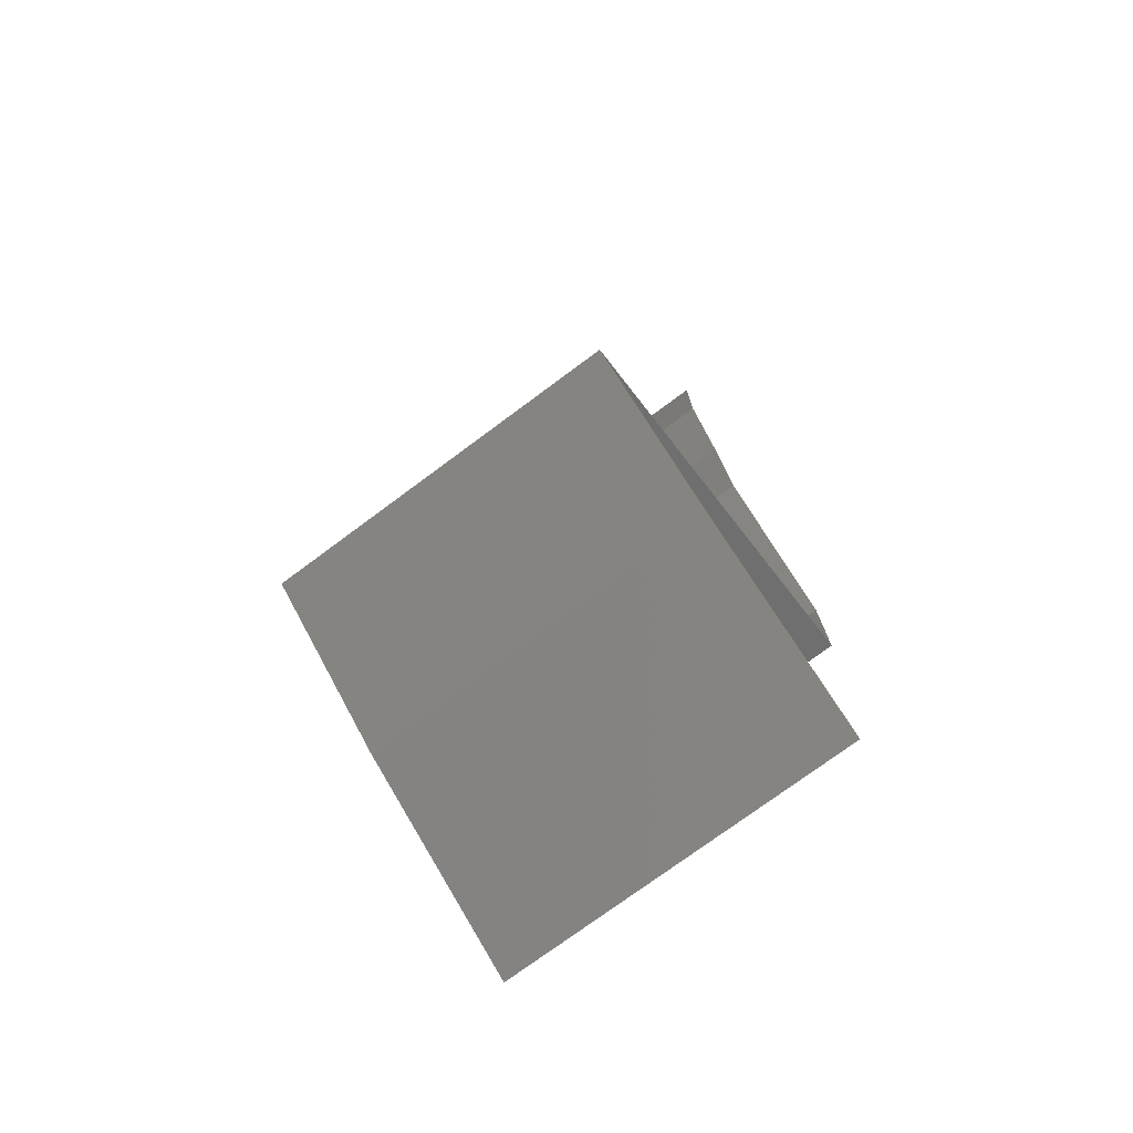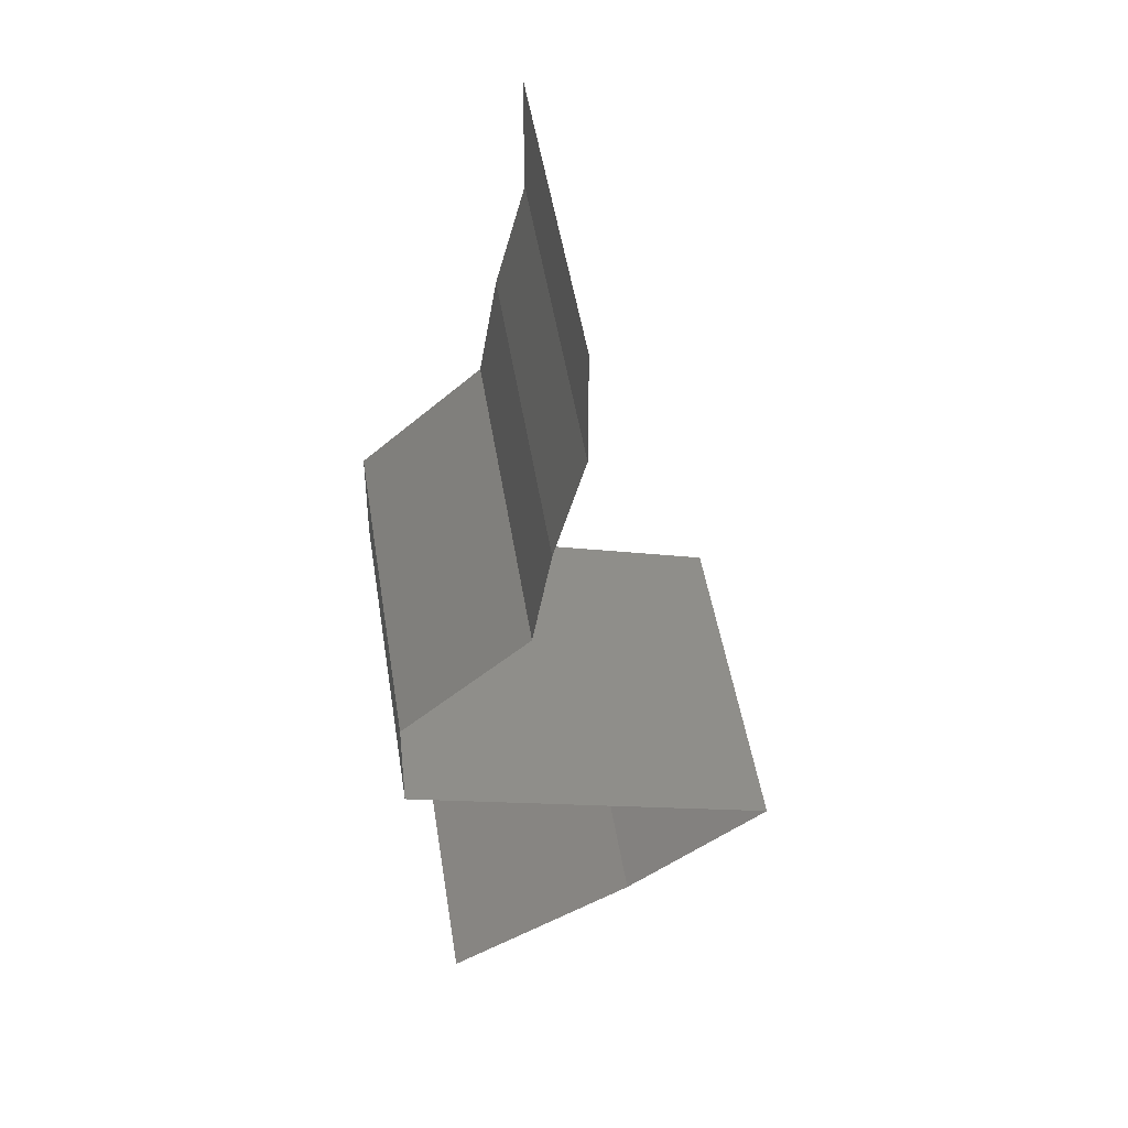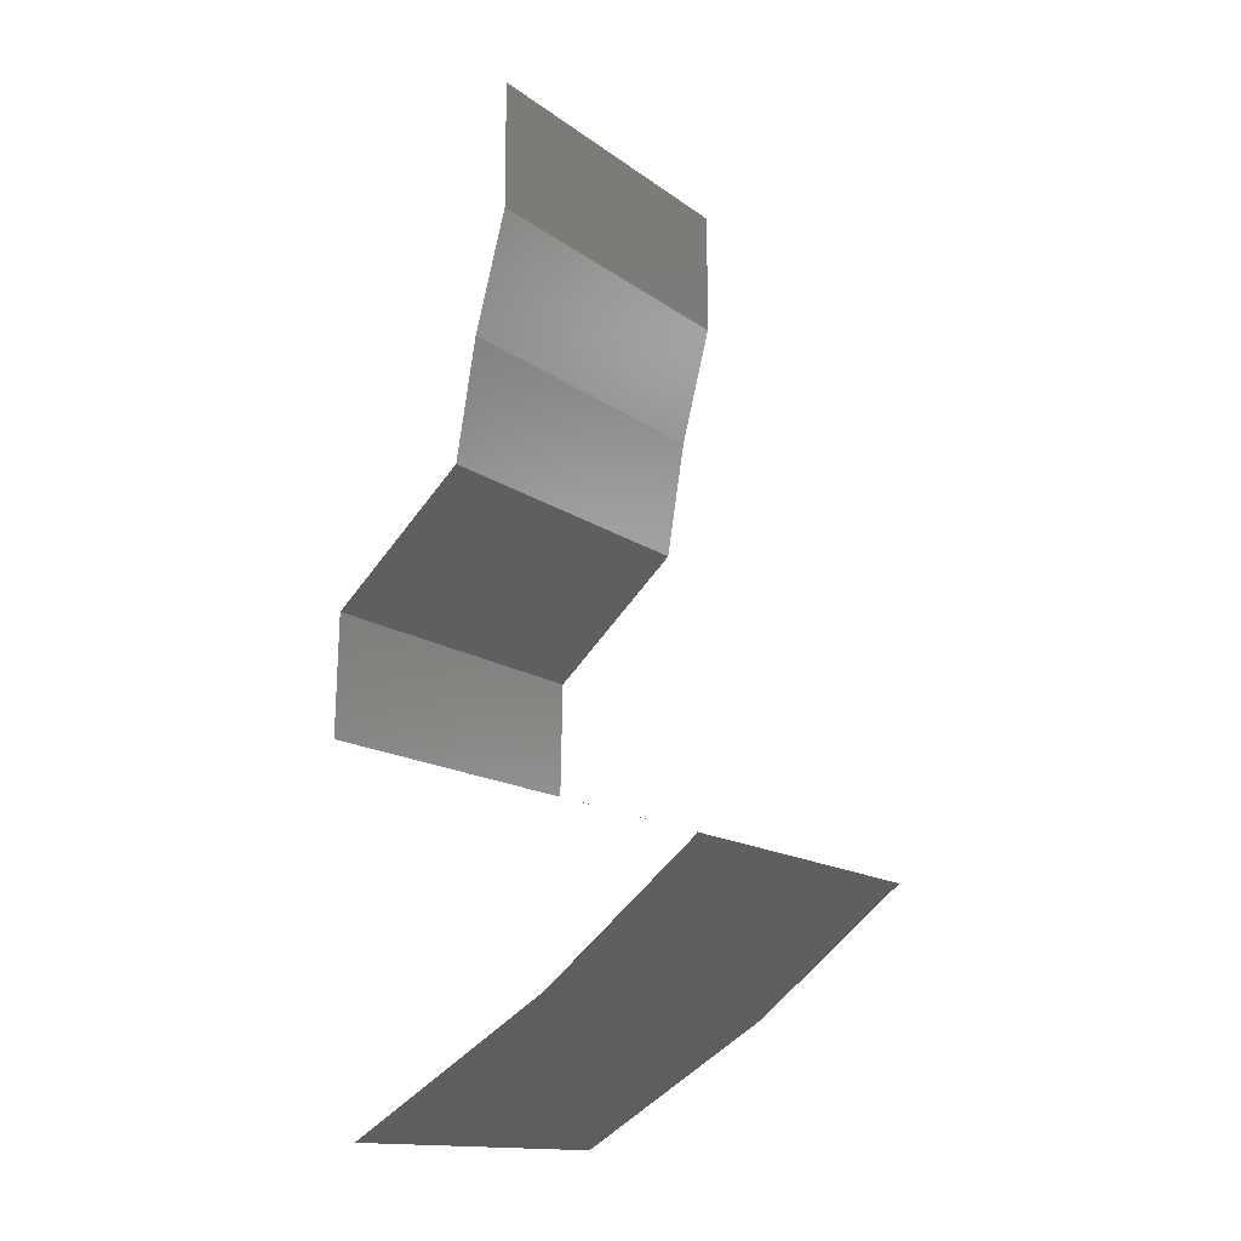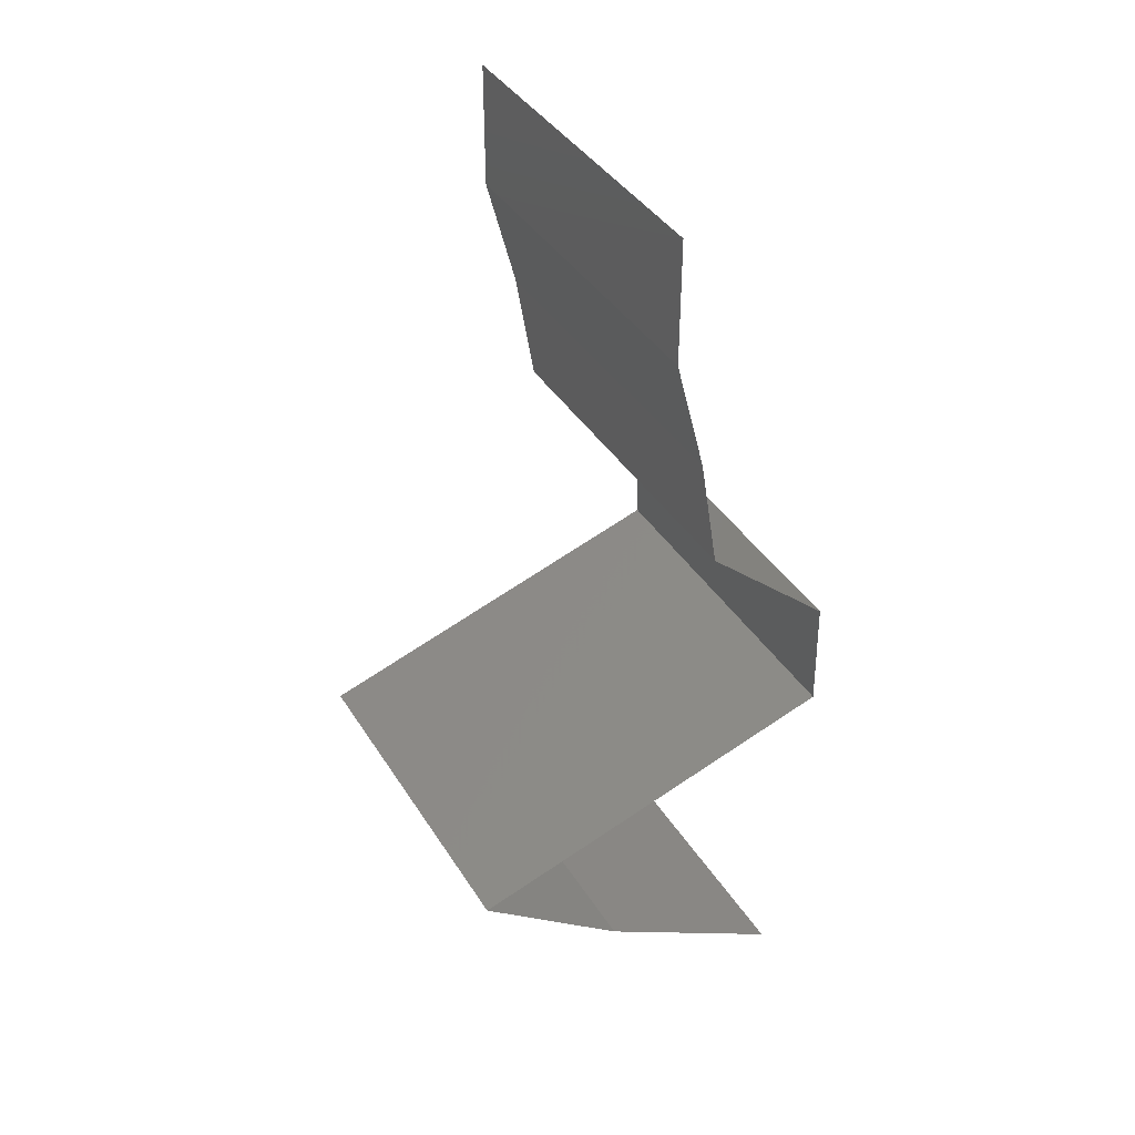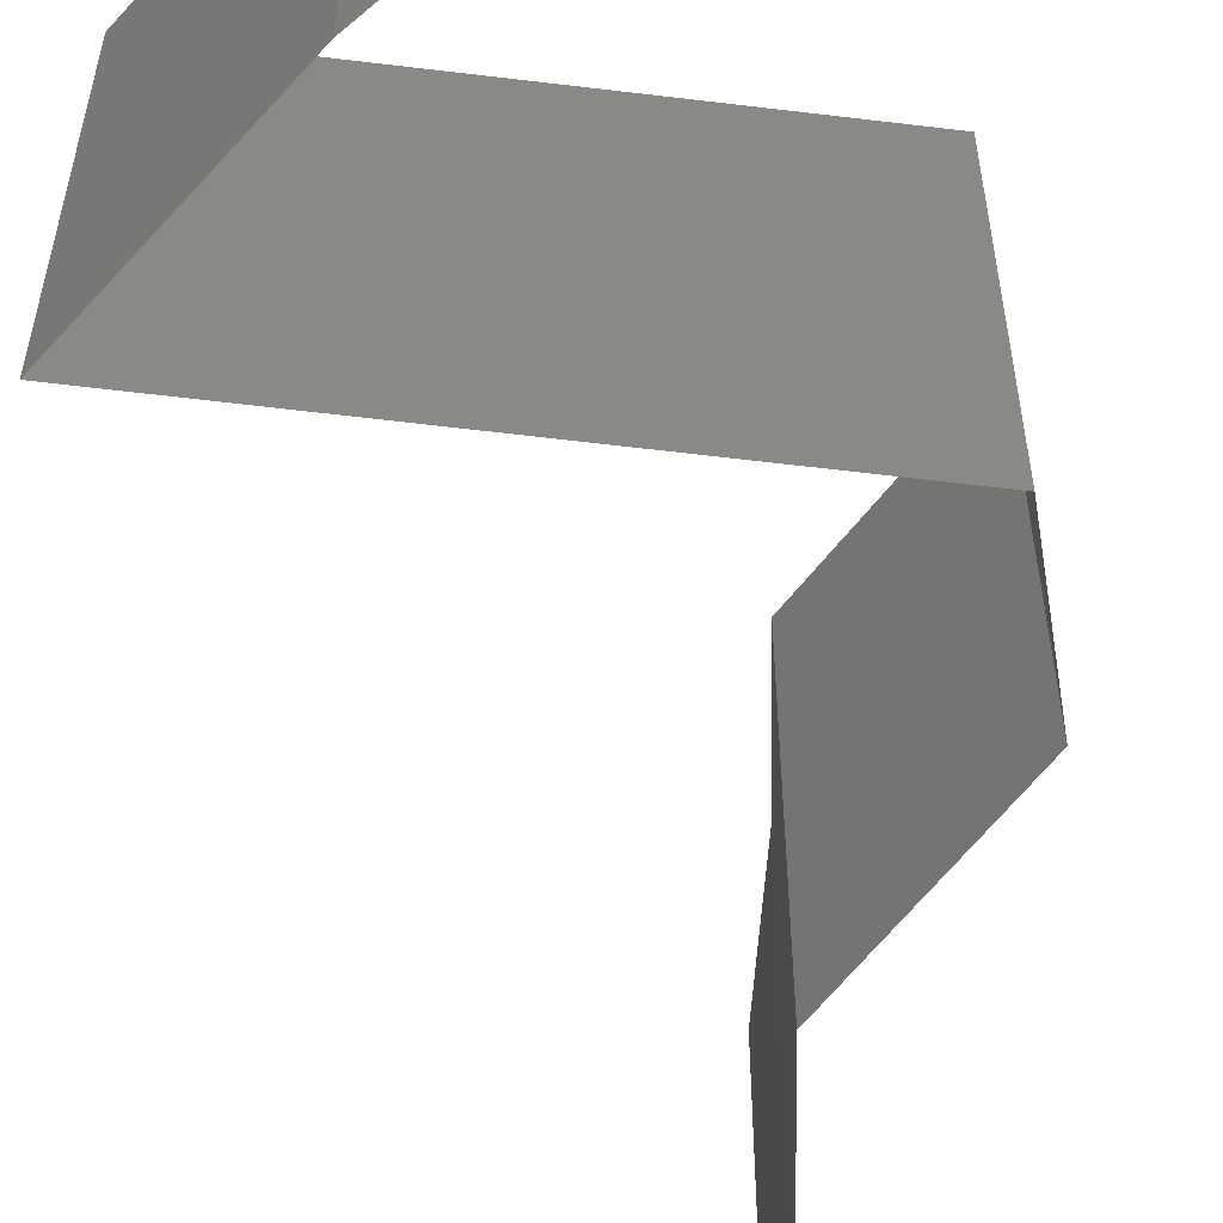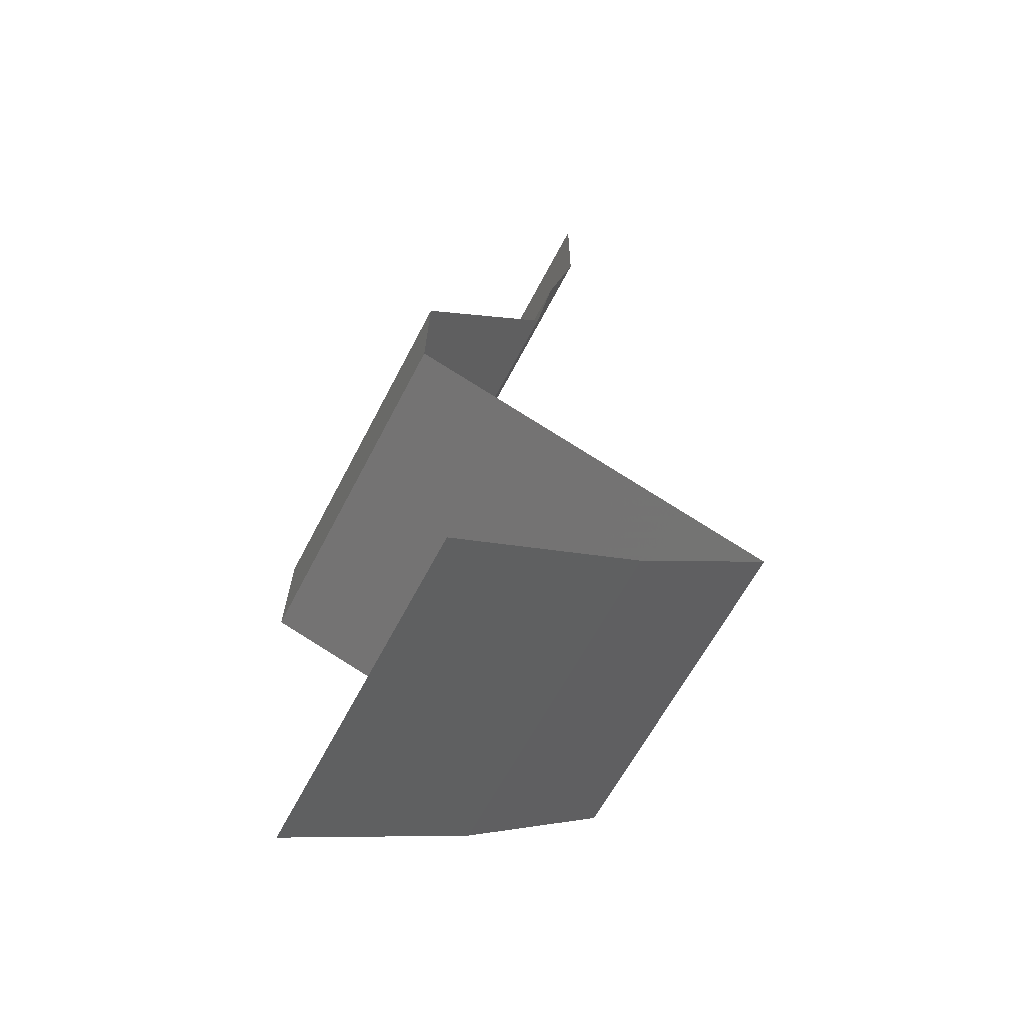
<metadata>
{"format":"stl","ext":"stl","renderer":"f3d","projection":"perspective","resolution":1024,"background":"white","views":[{"elev":-75.2,"azim":-53.4,"up":"+Y"},{"elev":50.6,"azim":170.8,"up":"+Y"},{"elev":-14.5,"azim":-146.7,"up":"+Y"},{"elev":39.9,"azim":-29.1,"up":"+Y"},{"elev":-60.9,"azim":10.1,"up":"+Z"},{"elev":-62.0,"azim":152.8,"up":"+Y"}]}
</metadata>
<code>
# stl→obj: 47 verts, 68 faces
v 0.04 0.06 0.01
v 0.04 0.05649 0.015
v 0.04 0.05297 0.01
v 0.04 0.06 0
v 0.04 0.05649 0.005
v 0.04 0.05297 0
v 0.04 0.05297 0.02
v 0.04 0.06 0.02
v 0.04086 0.04966 0.005
v 0.04172 0.04635 0
v 0.04086 0.04966 0.015
v 0.04172 0.04635 0.01
v 0.04172 0.04635 0.02
v 0.04281 0.03973 0.02
v 0.04226 0.04304 0.015
v 0.04226 0.04304 0.005
v 0.04281 0.03973 0
v 0.04281 0.03973 0.01
v 0.04645 0.03642 0.015
v 0.0501 0.03311 0
v 0.04645 0.03642 0.005
v 0.0501 0.03311 0.01
v 0.0501 0.03311 0.02
v 0.05017 0.0298 0.015
v 0.05023 0.02649 0.01
v 0.05017 0.0298 0.005
v 0.05023 0.02649 0
v 0.05023 0.02649 0.02
v 0.04191 0.02392 0.01153
v 0.03951 0.02318 0.02
v 0.03951 0.02318 0
v 0.03576 0.02202 0.006895
v 0.02879 0.01987 0
v 0.0447 0.02478 0.005178
v 0.02879 0.01987 0.01
v 0.02879 0.01987 0.02
v 0.03495 0.02177 0.01368
v 0.03296 0.01655 0.005521
v 0.03714 0.01324 0
v 0.03714 0.01324 0.02
v 0.03296 0.01655 0.01451
v 0.03714 0.01324 0.01
v 0.04263 0.009933 0
v 0.04812 0.006622 0.01
v 0.04263 0.009933 0.02
v 0.04812 0.006622 0
v 0.04812 0.006622 0.02
f 1 2 3
f 4 5 6
f 3 5 1
f 7 2 8
f 1 5 4
f 8 2 1
f 6 5 3
f 3 2 7
f 6 9 10
f 3 11 12
f 13 11 7
f 12 9 3
f 3 9 6
f 7 11 3
f 10 9 12
f 12 11 13
f 14 15 13
f 10 16 17
f 18 16 12
f 12 15 18
f 12 16 10
f 13 15 12
f 17 16 18
f 18 15 14
f 14 19 18
f 20 21 22
f 18 21 17
f 22 19 23
f 17 21 20
f 22 21 18
f 18 19 22
f 23 19 14
f 22 24 25
f 20 26 27
f 25 26 22
f 28 24 23
f 22 26 20
f 23 24 22
f 27 26 25
f 25 24 28
f 28 29 25
f 30 29 28
f 31 32 33
f 27 34 31
f 33 32 35
f 36 37 30
f 25 34 27
f 35 37 36
f 32 34 29
f 31 34 32
f 37 32 29
f 37 29 30
f 29 34 25
f 35 32 37
f 33 38 39
f 40 41 36
f 36 41 35
f 39 38 42
f 35 41 38
f 38 41 42
f 35 38 33
f 42 41 40
f 43 42 44
f 44 42 45
f 43 39 42
f 42 40 45
f 44 46 43
f 45 47 44

</code>
